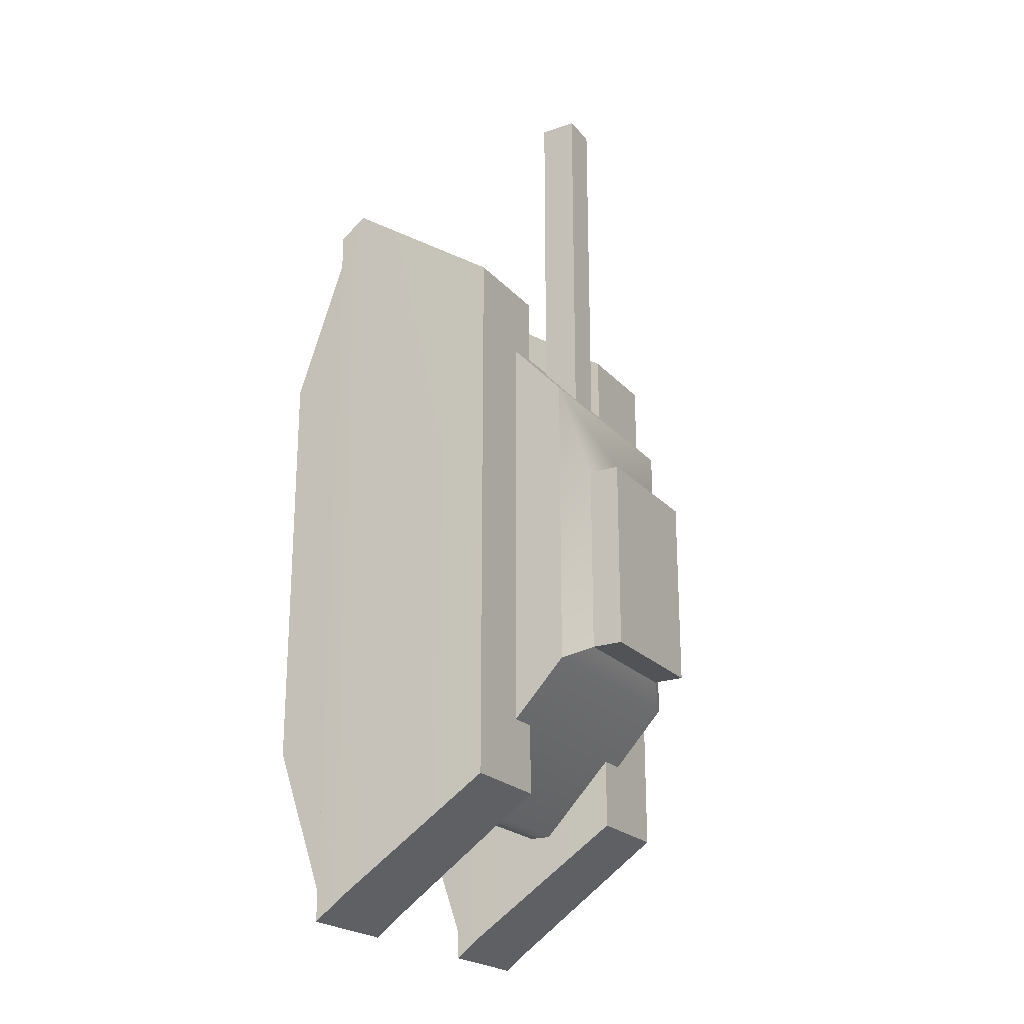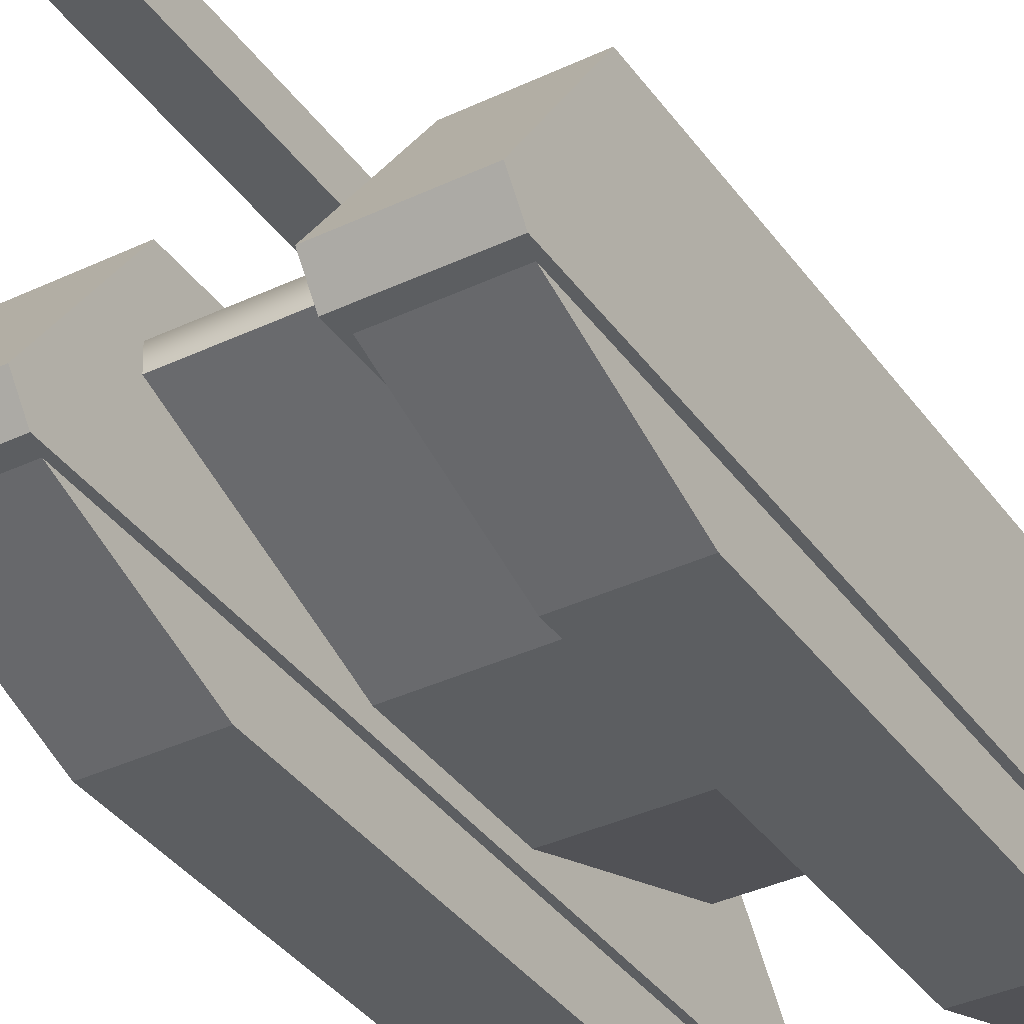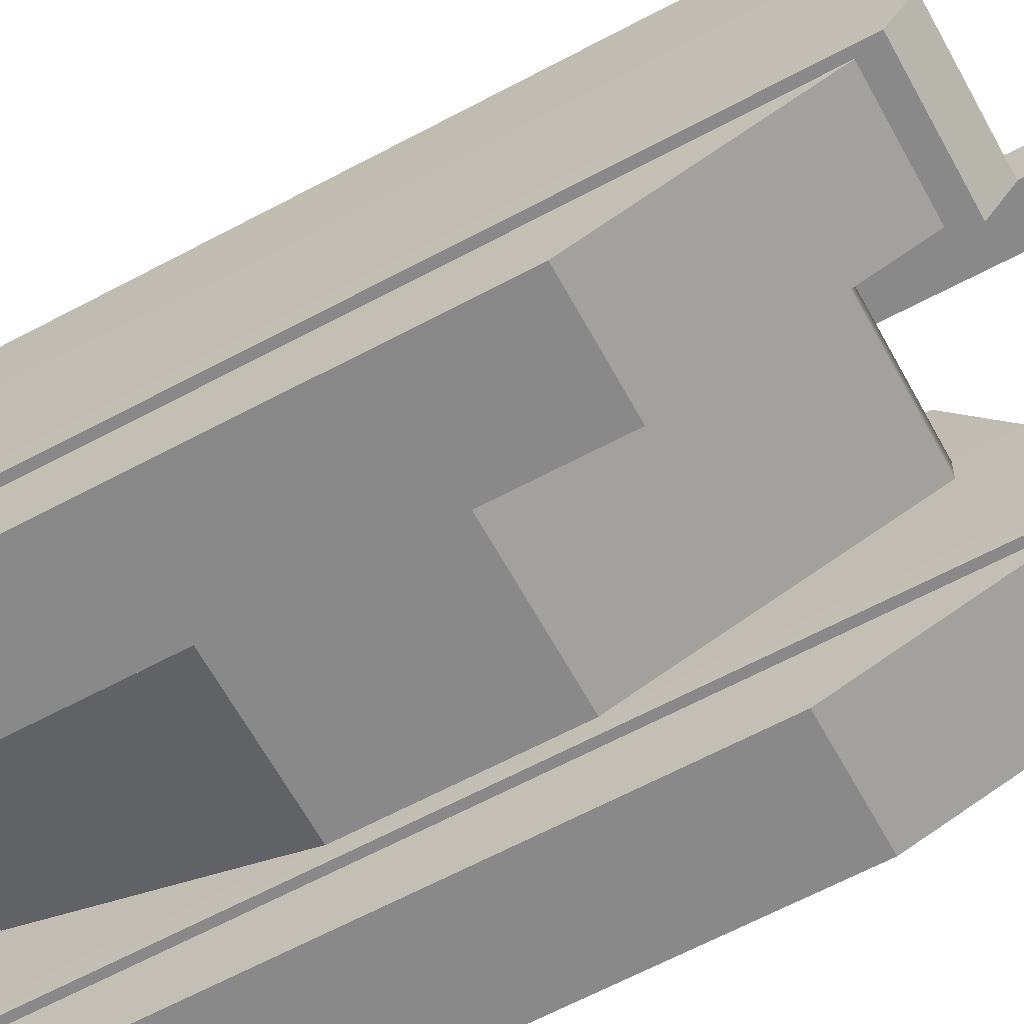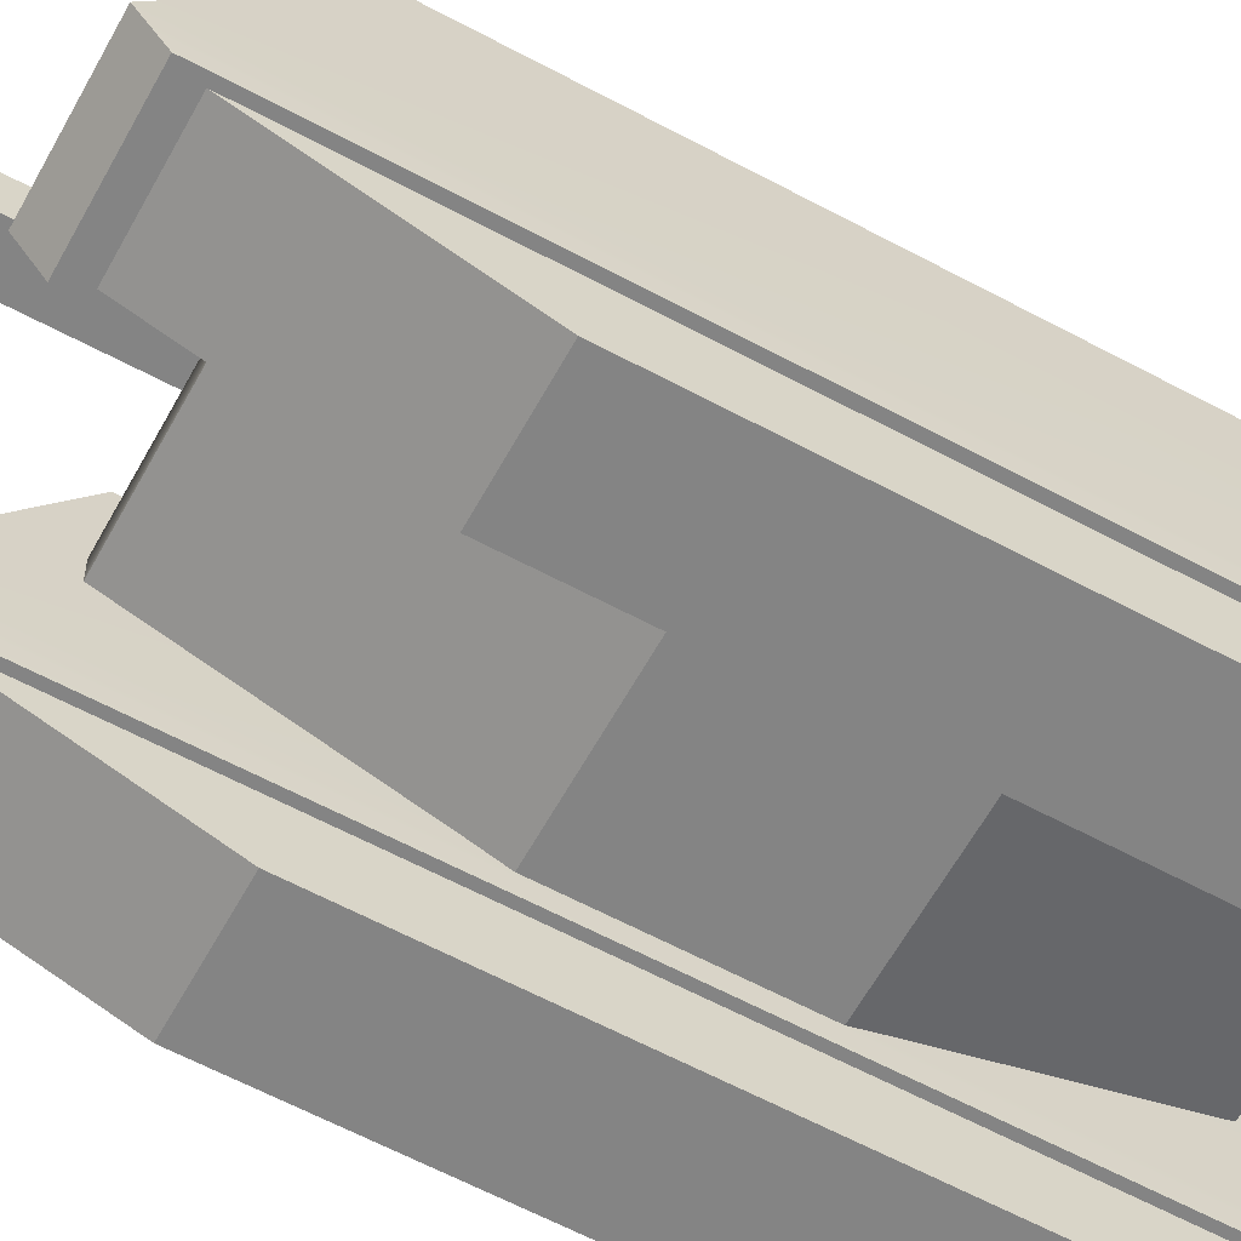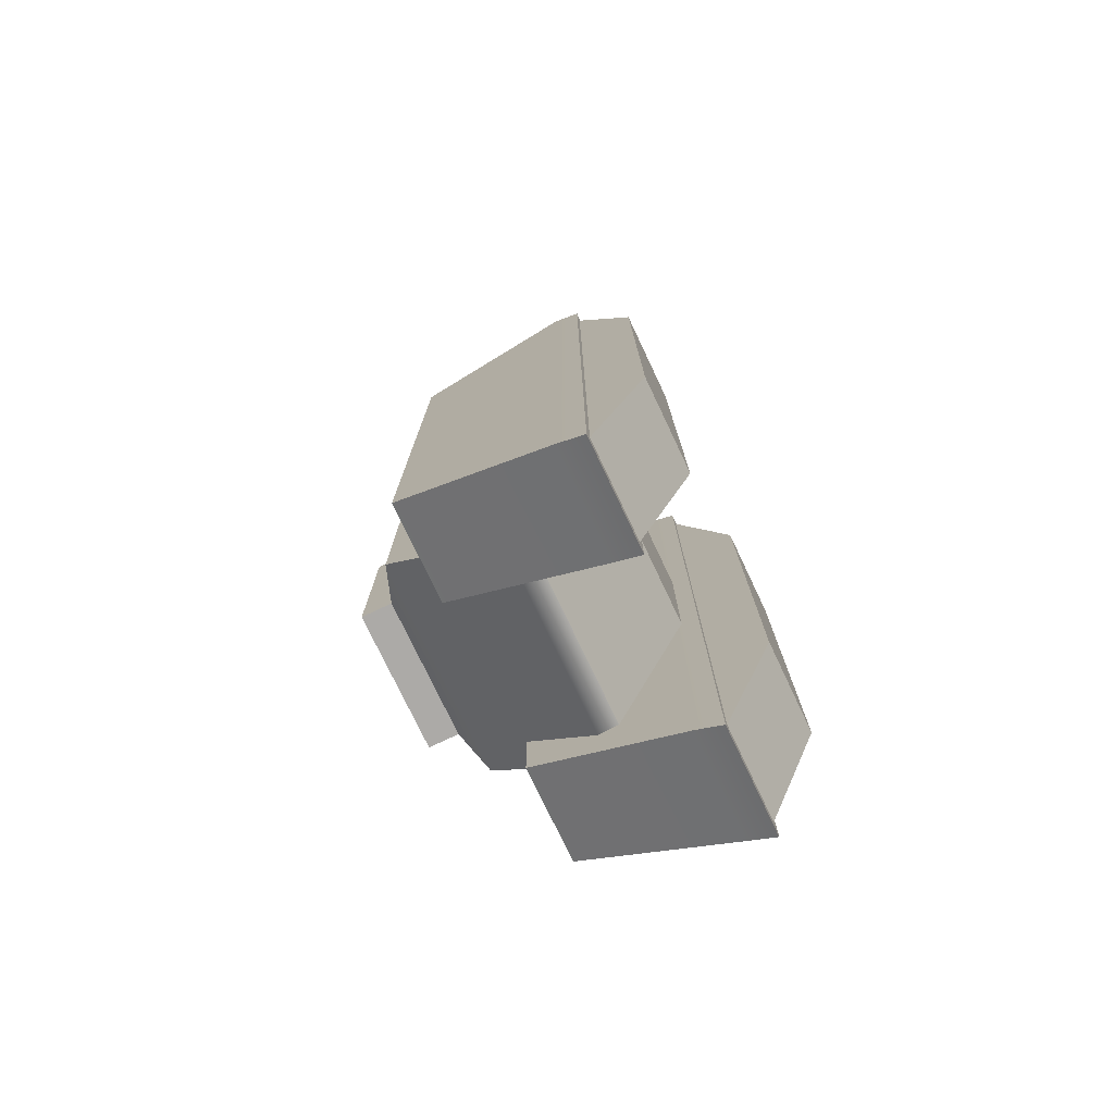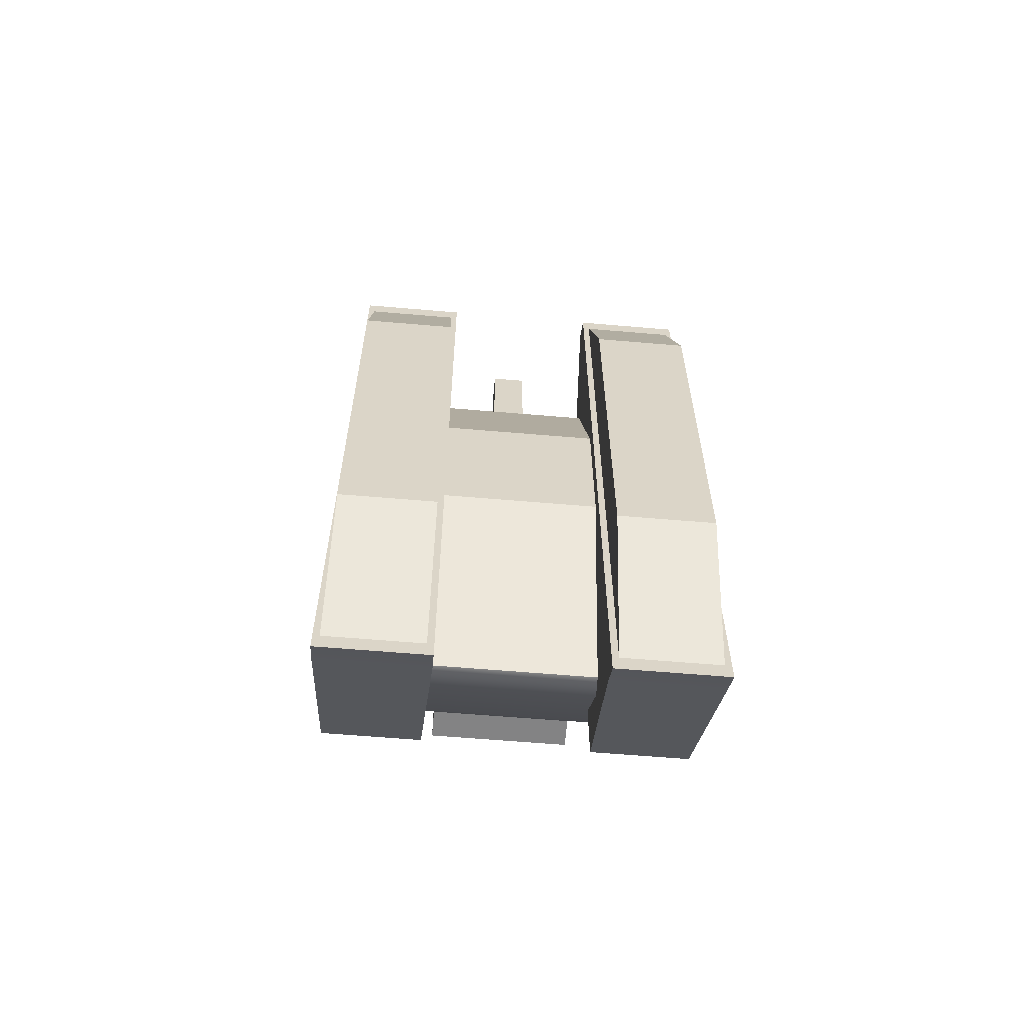
<metadata>
{"format":"obj","ext":"obj","renderer":"f3d","projection":"perspective","resolution":1024,"background":"white","views":[{"elev":-22.3,"azim":120.1,"up":"+Z"},{"elev":-37.3,"azim":31.3,"up":"+Y"},{"elev":-63.2,"azim":-61.5,"up":"+Y"},{"elev":-61.4,"azim":61.3,"up":"+Y"},{"elev":-76.1,"azim":-64.6,"up":"+Z"},{"elev":-61.1,"azim":-5.0,"up":"+Z"}]}
</metadata>
<code>
g default
v -18.01 -14.73 1.516
v 18.06 -14.73 1.516
v -18.01 -2.856 34.08
v 18.06 -2.856 34.08
v -18.01 -2.856 -56.09
v 18.06 -2.856 -56.09
v -18.01 -14.73 -23.52
v 18.06 -14.73 -23.52
v -18.01 0.5305 34.08
v 18.06 0.5305 34.08
v 18.06 0.5305 -56.09
v -18.01 0.5305 -56.09
v -17.74 20.2 13.04
v 17.79 20.2 13.04
v 17.79 20.2 -35.05
v -17.74 20.2 -35.05
v -11.4 22.67 -0.9407
v 11.45 22.67 -0.9407
v 11.45 22.67 -31.87
v -11.4 22.67 -31.87
v -11.4 27.67 -0.9407
v 11.45 27.67 -0.9407
v 11.45 27.67 -31.87
v -11.4 27.67 -31.87
v -29.66 -13.26 50.33
v -12.52 -13.26 50.33
v -28.91 11.78 33.26
v -13.32 11.78 33.26
v -28.91 11.78 -55.27
v -13.32 11.78 -55.27
v -29.66 -13.26 -72.33
v -12.52 -13.26 -72.33
v -29.66 -17.53 -75.49
v -12.52 -17.53 -75.49
v -12.52 -17.53 47.16
v -29.66 -17.53 47.16
v -28.61 -17.53 -72.65
v -13.57 -17.53 -72.65
v -13.57 -17.53 44.32
v -28.61 -17.53 44.32
v -28.61 -26.39 -47.3
v -13.57 -26.39 -47.3
v -13.57 -26.39 18.97
v -28.61 -26.39 18.97
v 12.52 -13.26 50.33
v 29.66 -13.26 50.33
v 13.27 11.78 33.26
v 28.86 11.78 33.26
v 13.27 11.78 -55.27
v 28.86 11.78 -55.27
v 12.52 -13.26 -72.33
v 29.66 -13.26 -72.33
v 12.52 -17.53 -75.49
v 29.66 -17.53 -75.49
v 29.66 -17.53 47.16
v 12.52 -17.53 47.16
v 13.57 -17.53 -72.65
v 28.61 -17.53 -72.65
v 28.61 -17.53 44.32
v 13.57 -17.53 44.32
v 13.57 -26.39 -47.3
v 28.61 -26.39 -47.3
v 28.61 -26.39 18.97
v 13.57 -26.39 18.97
v -2.968 9.571 76.41
v 3.015 9.571 76.41
v -2.968 15.55 76.41
v 3.015 15.55 76.41
v -2.968 15.55 -0.4037
v 3.015 15.55 -0.4037
v -2.968 9.571 -0.4037
v 3.015 9.571 -0.4037
g polySurface1
f 1 2 3
f 3 2 4
f 21 22 24
f 24 22 23
f 5 6 7
f 7 6 8
f 7 8 1
f 1 8 2
f 2 8 4
f 4 8 6
f 7 1 5
f 5 1 3
f 3 4 9
f 9 4 10
f 4 6 10
f 10 6 11
f 6 5 11
f 11 5 12
f 5 3 12
f 12 3 9
f 9 10 13
f 13 10 14
f 10 11 14
f 14 11 15
f 11 12 15
f 15 12 16
f 12 9 16
f 16 9 13
f 13 14 17
f 17 14 18
f 14 15 18
f 18 15 19
f 15 16 19
f 19 16 20
f 13 17 16
f 16 17 20
f 17 18 21
f 21 18 22
f 18 19 22
f 22 19 23
f 19 20 23
f 23 20 24
f 20 17 24
f 24 17 21
f 26 28 25
f 25 28 27
f 27 28 29
f 29 28 30
f 29 30 31
f 31 30 32
f 41 42 44
f 44 42 43
f 26 32 28
f 28 32 30
f 31 25 29
f 29 25 27
f 31 32 33
f 33 32 34
f 26 35 32
f 32 35 34
f 26 25 35
f 35 25 36
f 25 31 36
f 36 31 33
f 33 34 37
f 37 34 38
f 34 35 38
f 38 35 39
f 35 36 39
f 39 36 40
f 36 33 40
f 40 33 37
f 37 38 41
f 41 38 42
f 38 39 42
f 42 39 43
f 39 40 43
f 43 40 44
f 40 37 44
f 44 37 41
f 46 48 45
f 45 48 47
f 47 48 49
f 49 48 50
f 49 50 51
f 51 50 52
f 61 62 64
f 64 62 63
f 46 52 48
f 48 52 50
f 51 45 49
f 49 45 47
f 51 52 53
f 53 52 54
f 46 55 52
f 52 55 54
f 46 45 55
f 55 45 56
f 45 51 56
f 56 51 53
f 53 54 57
f 57 54 58
f 54 55 58
f 58 55 59
f 55 56 59
f 59 56 60
f 56 53 60
f 60 53 57
f 57 58 61
f 61 58 62
f 58 59 62
f 62 59 63
f 59 60 63
f 63 60 64
f 60 57 64
f 64 57 61
f 65 66 67
f 67 66 68
f 67 68 69
f 69 68 70
f 69 70 71
f 71 70 72
f 71 72 65
f 65 72 66
f 66 72 68
f 68 72 70
f 71 65 69
f 69 65 67
g default
v -18.01 -14.73 1.516
v 18.06 -14.73 1.516
v -18.01 -2.856 34.08
v 18.06 -2.856 34.08
v -18.01 -2.856 -56.09
v 18.06 -2.856 -56.09
v -18.01 -14.73 -23.52
v 18.06 -14.73 -23.52
v -18.01 0.5305 34.08
v 18.06 0.5305 34.08
v 18.06 0.5305 -56.09
v -18.01 0.5305 -56.09
v -17.74 20.2 13.04
v 17.79 20.2 13.04
v 17.79 20.2 -35.05
v -17.74 20.2 -35.05
v -11.4 22.67 -0.9407
v 11.45 22.67 -0.9407
v 11.45 22.67 -31.87
v -11.4 22.67 -31.87
v -11.4 27.67 -0.9407
v 11.45 27.67 -0.9407
v 11.45 27.67 -31.87
v -11.4 27.67 -31.87
v -29.66 -13.26 50.33
v -12.52 -13.26 50.33
v -28.91 11.78 33.26
v -13.32 11.78 33.26
v -28.91 11.78 -55.27
v -13.32 11.78 -55.27
v -29.66 -13.26 -72.33
v -12.52 -13.26 -72.33
v -29.66 -17.53 -75.49
v -12.52 -17.53 -75.49
v -12.52 -17.53 47.16
v -29.66 -17.53 47.16
v -28.61 -17.53 -72.65
v -13.57 -17.53 -72.65
v -13.57 -17.53 44.32
v -28.61 -17.53 44.32
v -28.61 -26.39 -47.3
v -13.57 -26.39 -47.3
v -13.57 -26.39 18.97
v -28.61 -26.39 18.97
v 12.52 -13.26 50.33
v 29.66 -13.26 50.33
v 13.27 11.78 33.26
v 28.86 11.78 33.26
v 13.27 11.78 -55.27
v 28.86 11.78 -55.27
v 12.52 -13.26 -72.33
v 29.66 -13.26 -72.33
v 12.52 -17.53 -75.49
v 29.66 -17.53 -75.49
v 29.66 -17.53 47.16
v 12.52 -17.53 47.16
v 13.57 -17.53 -72.65
v 28.61 -17.53 -72.65
v 28.61 -17.53 44.32
v 13.57 -17.53 44.32
v 13.57 -26.39 -47.3
v 28.61 -26.39 -47.3
v 28.61 -26.39 18.97
v 13.57 -26.39 18.97
v -2.968 9.571 76.41
v 3.015 9.571 76.41
v -2.968 15.55 76.41
v 3.015 15.55 76.41
v -2.968 15.55 -0.4037
v 3.015 15.55 -0.4037
v -2.968 9.571 -0.4037
v 3.015 9.571 -0.4037
g polySurface1
f 73 74 75
f 75 74 76
f 93 94 96
f 96 94 95
f 77 78 79
f 79 78 80
f 79 80 73
f 73 80 74
f 74 80 76
f 76 80 78
f 79 73 77
f 77 73 75
f 75 76 81
f 81 76 82
f 76 78 82
f 82 78 83
f 78 77 83
f 83 77 84
f 77 75 84
f 84 75 81
f 81 82 85
f 85 82 86
f 82 83 86
f 86 83 87
f 83 84 87
f 87 84 88
f 84 81 88
f 88 81 85
f 85 86 89
f 89 86 90
f 86 87 90
f 90 87 91
f 87 88 91
f 91 88 92
f 85 89 88
f 88 89 92
f 89 90 93
f 93 90 94
f 90 91 94
f 94 91 95
f 91 92 95
f 95 92 96
f 92 89 96
f 96 89 93
f 98 100 97
f 97 100 99
f 99 100 101
f 101 100 102
f 101 102 103
f 103 102 104
f 113 114 116
f 116 114 115
f 98 104 100
f 100 104 102
f 103 97 101
f 101 97 99
f 103 104 105
f 105 104 106
f 98 107 104
f 104 107 106
f 98 97 107
f 107 97 108
f 97 103 108
f 108 103 105
f 105 106 109
f 109 106 110
f 106 107 110
f 110 107 111
f 107 108 111
f 111 108 112
f 108 105 112
f 112 105 109
f 109 110 113
f 113 110 114
f 110 111 114
f 114 111 115
f 111 112 115
f 115 112 116
f 112 109 116
f 116 109 113
f 118 120 117
f 117 120 119
f 119 120 121
f 121 120 122
f 121 122 123
f 123 122 124
f 133 134 136
f 136 134 135
f 118 124 120
f 120 124 122
f 123 117 121
f 121 117 119
f 123 124 125
f 125 124 126
f 118 127 124
f 124 127 126
f 118 117 127
f 127 117 128
f 117 123 128
f 128 123 125
f 125 126 129
f 129 126 130
f 126 127 130
f 130 127 131
f 127 128 131
f 131 128 132
f 128 125 132
f 132 125 129
f 129 130 133
f 133 130 134
f 130 131 134
f 134 131 135
f 131 132 135
f 135 132 136
f 132 129 136
f 136 129 133
f 137 138 139
f 139 138 140
f 139 140 141
f 141 140 142
f 141 142 143
f 143 142 144
f 143 144 137
f 137 144 138
f 138 144 140
f 140 144 142
f 143 137 141
f 141 137 139

</code>
